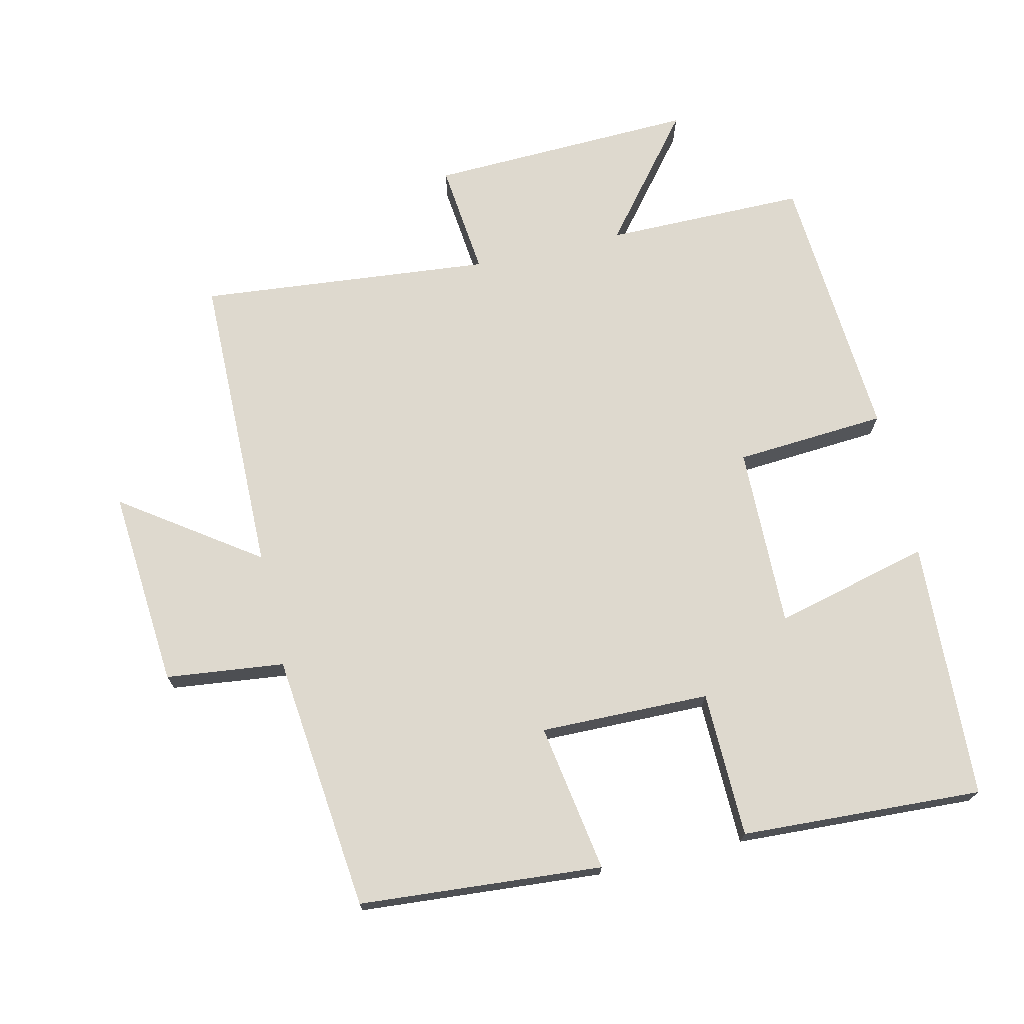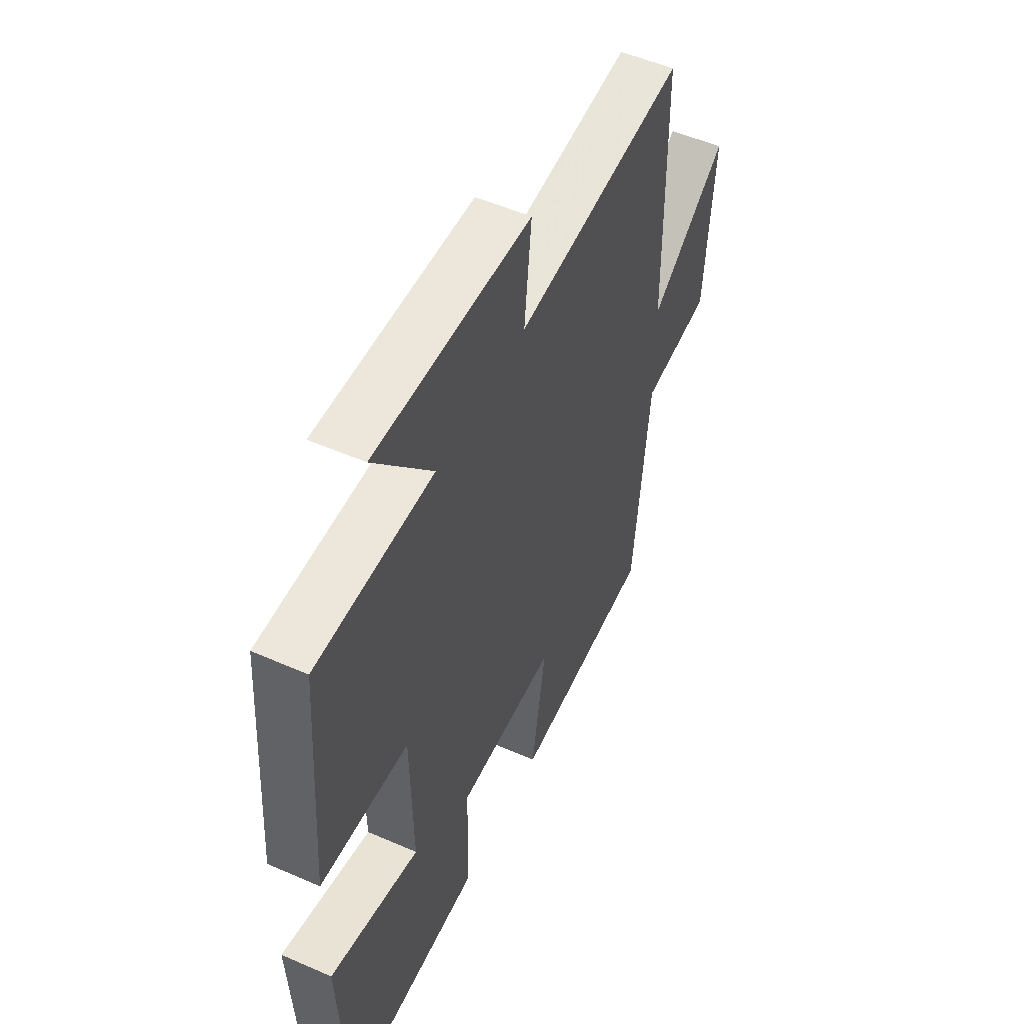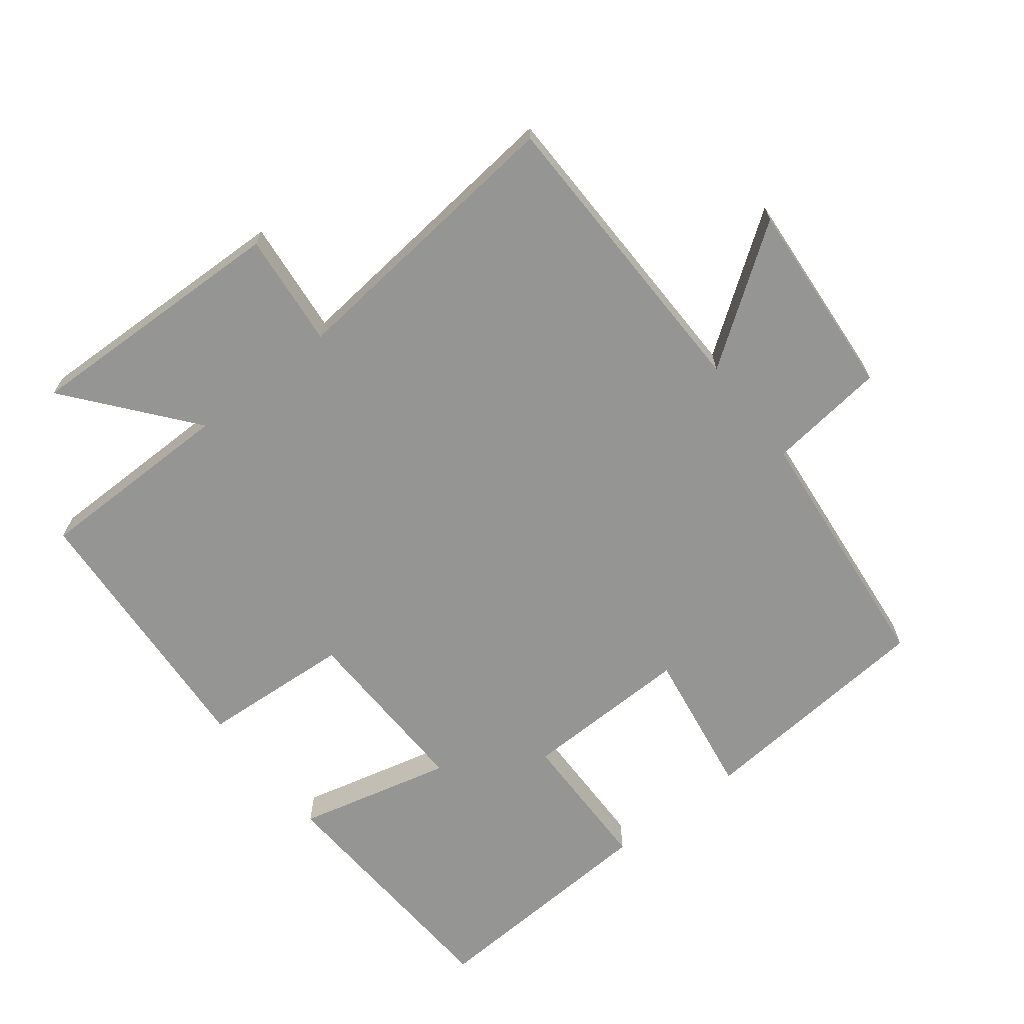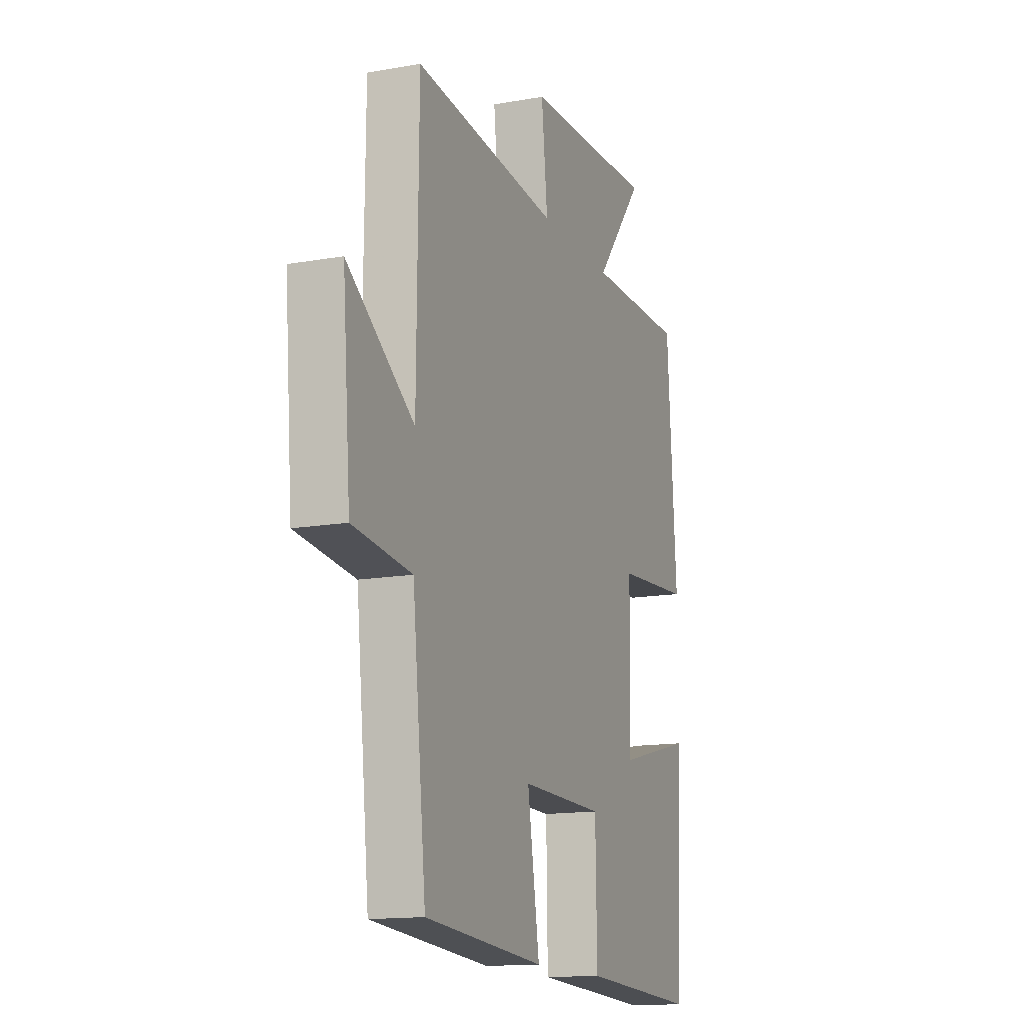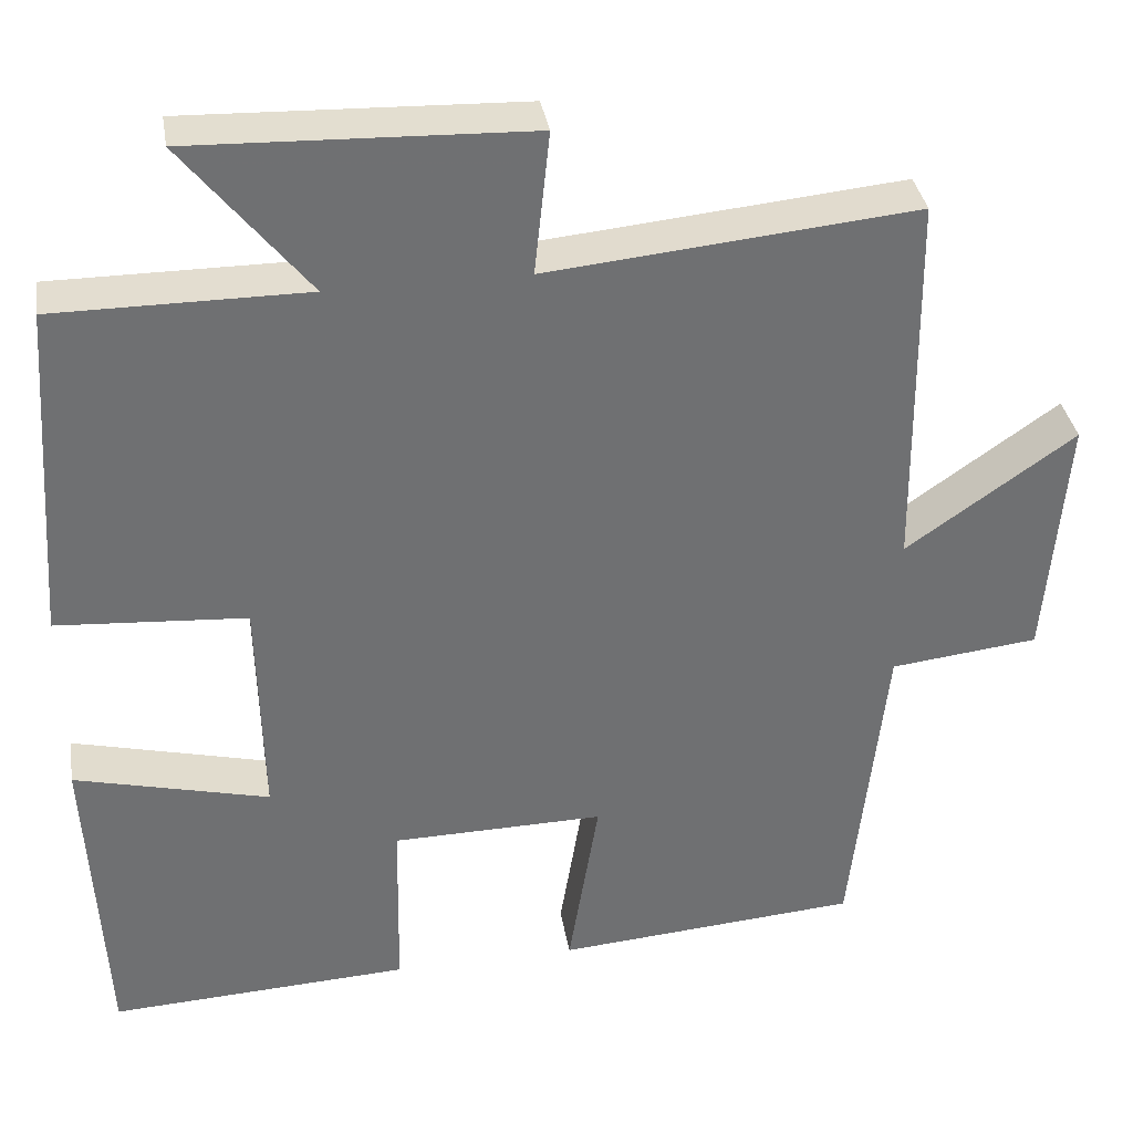
<metadata>
{"format":"obj","ext":"obj","renderer":"f3d","projection":"perspective","resolution":1024,"background":"white","views":[{"elev":71.5,"azim":167.0,"up":"+Y"},{"elev":52.6,"azim":-64.8,"up":"+Z"},{"elev":-67.4,"azim":38.2,"up":"+Y"},{"elev":-14.3,"azim":111.2,"up":"+Z"},{"elev":35.5,"azim":-9.3,"up":"+Z"}]}
</metadata>
<code>
v -0.48 0.07 -0.518
v -0.5 0.07 -0.134
v -0.269 0.07 -0.192
v -0.275 0.07 0.078
v -0.5 0.07 0.094
v -0.472 0.07 0.5
v -0.173 0.07 0.5
v -0.321 0.07 0.684
v 0.077 0.07 0.67
v 0.059 0.07 0.5
v 0.495 0.07 0.542
v 0.5 0.07 0.087
v 0.7 0.07 0.227
v 0.676 0.07 -0.069
v 0.5 0.07 -0.089
v 0.459 0.07 -0.472
v 0.098 0.07 -0.5
v 0.134 0.07 -0.279
v -0.118 0.07 -0.283
v -0.122 0.07 -0.5
v -0.48 0 -0.518
v -0.5 0 -0.134
v -0.269 0 -0.192
v -0.275 0 0.078
v -0.5 0 0.094
v -0.472 0 0.5
v -0.173 0 0.5
v -0.321 0 0.684
v 0.077 0 0.67
v 0.059 0 0.5
v 0.495 0 0.542
v 0.5 0 0.087
v 0.7 0 0.227
v 0.676 0 -0.069
v 0.5 0 -0.089
v 0.459 0 -0.472
v 0.098 0 -0.5
v 0.134 0 -0.279
v -0.118 0 -0.283
v -0.122 0 -0.5
f 19 20 1 2
f 15 16 17 18
f 15 18 19
f 12 13 14 15
f 10 11 12 15
f 10 15 19
f 7 8 9 10
f 7 10 19
f 4 5 6 7
f 3 4 7 19
f 2 3 19
f 22 21 40 39
f 38 37 36 35
f 39 38 35
f 35 34 33 32
f 35 32 31 30
f 39 35 30
f 30 29 28 27
f 39 30 27
f 27 26 25 24
f 39 27 24 23
f 39 23 22
f 1 21 22 2
f 2 22 23 3
f 3 23 24 4
f 4 24 25 5
f 5 25 26 6
f 6 26 27 7
f 7 27 28 8
f 8 28 29 9
f 9 29 30 10
f 10 30 31 11
f 11 31 32 12
f 12 32 33 13
f 13 33 34 14
f 14 34 35 15
f 15 35 36 16
f 16 36 37 17
f 17 37 38 18
f 18 38 39 19
f 19 39 40 20
f 20 40 21 1

</code>
